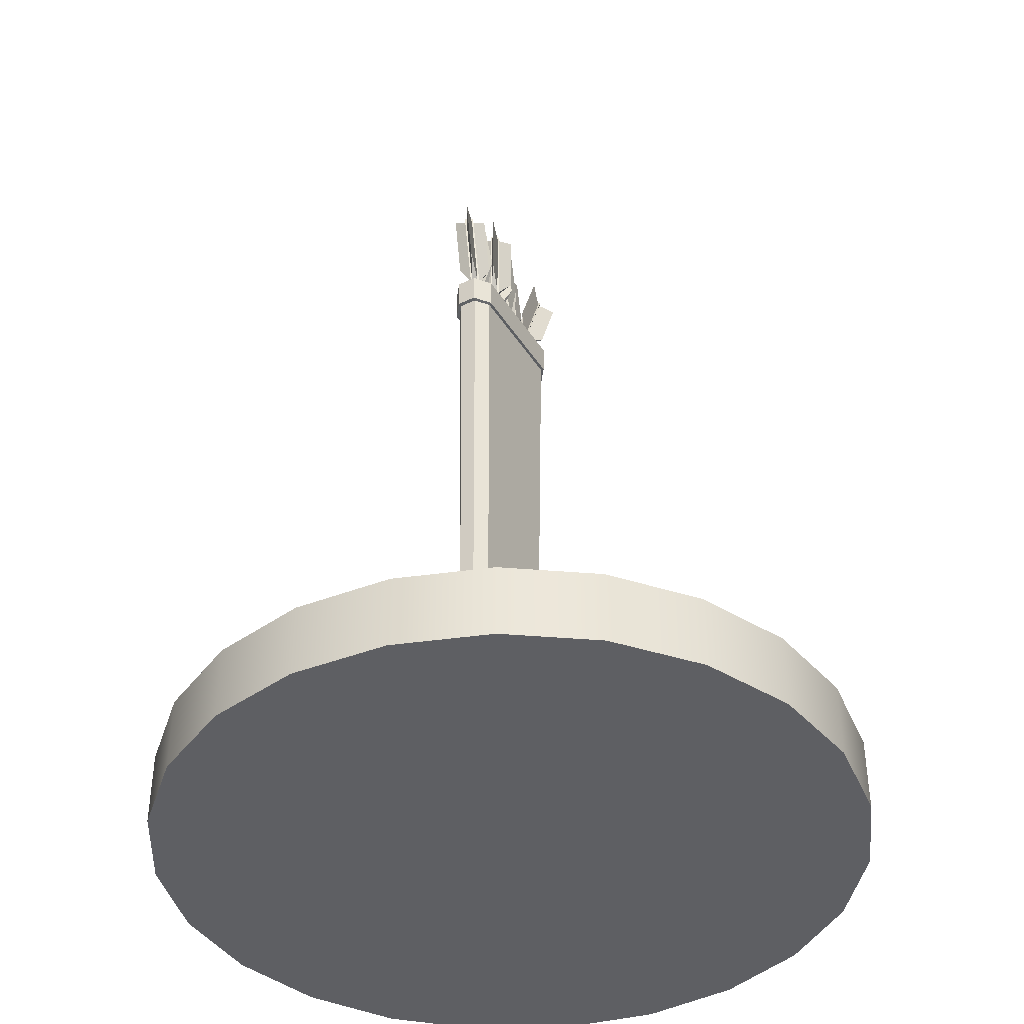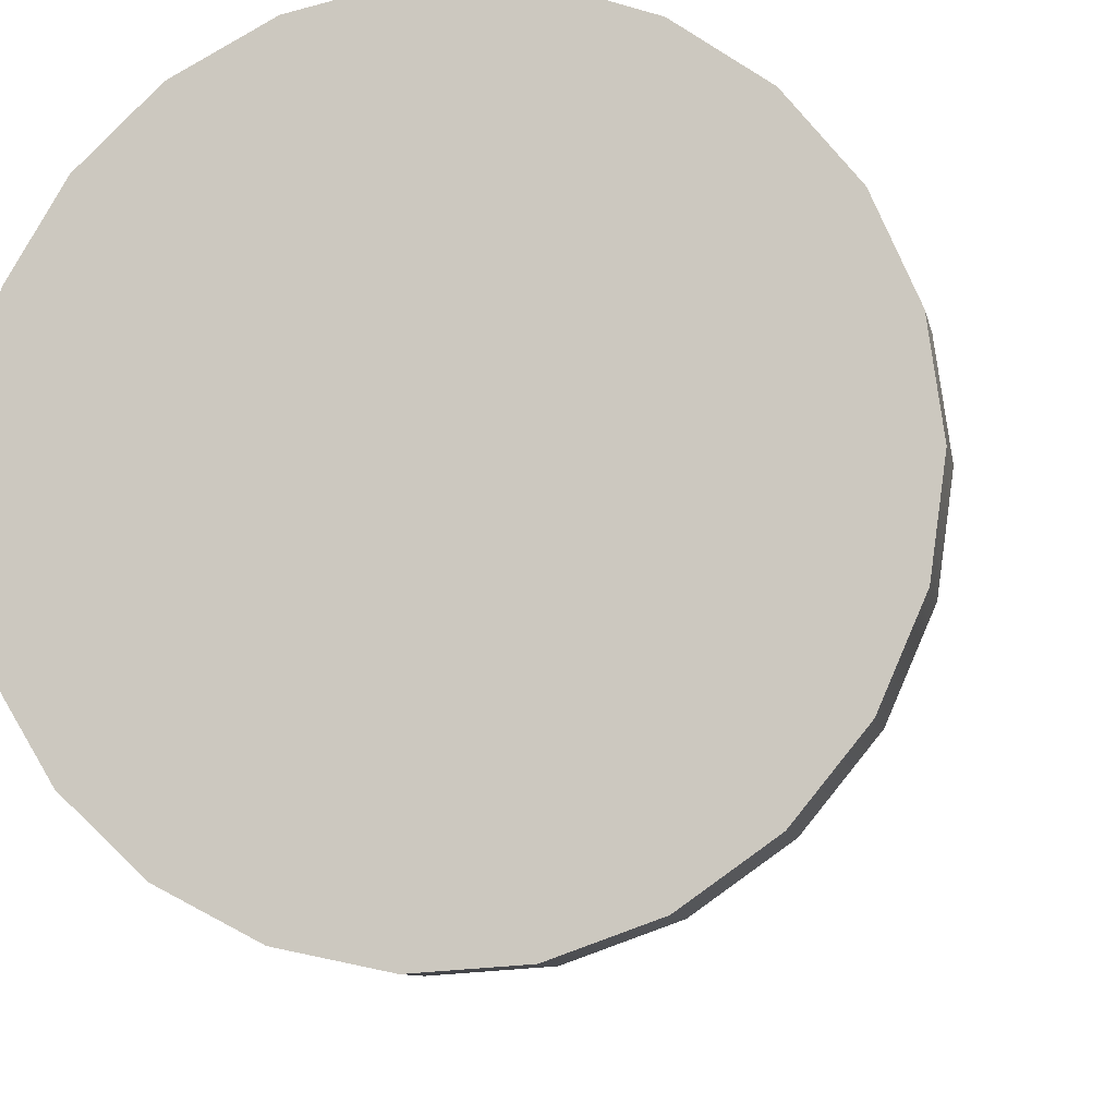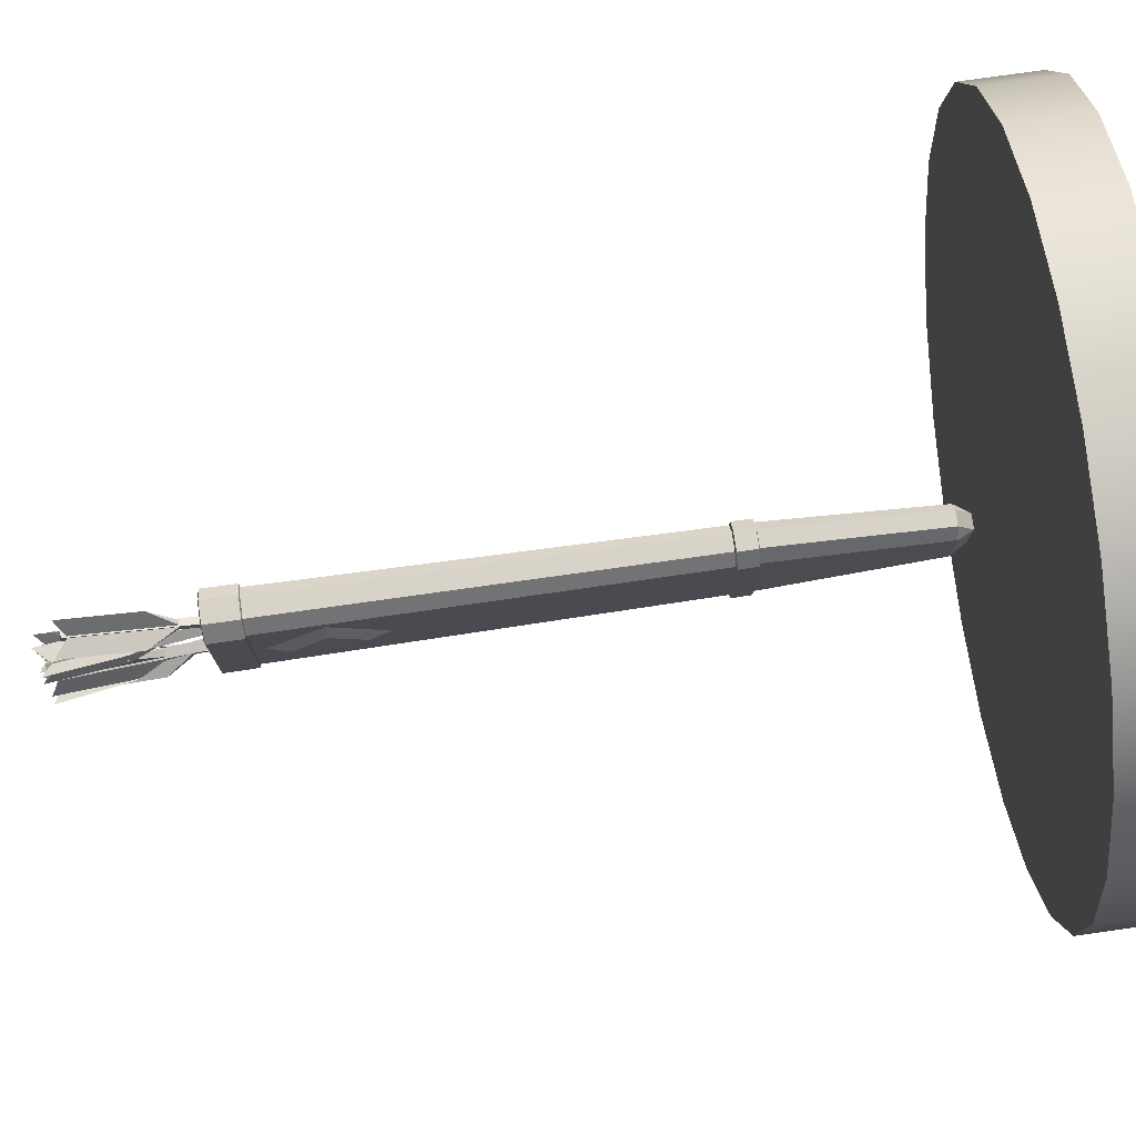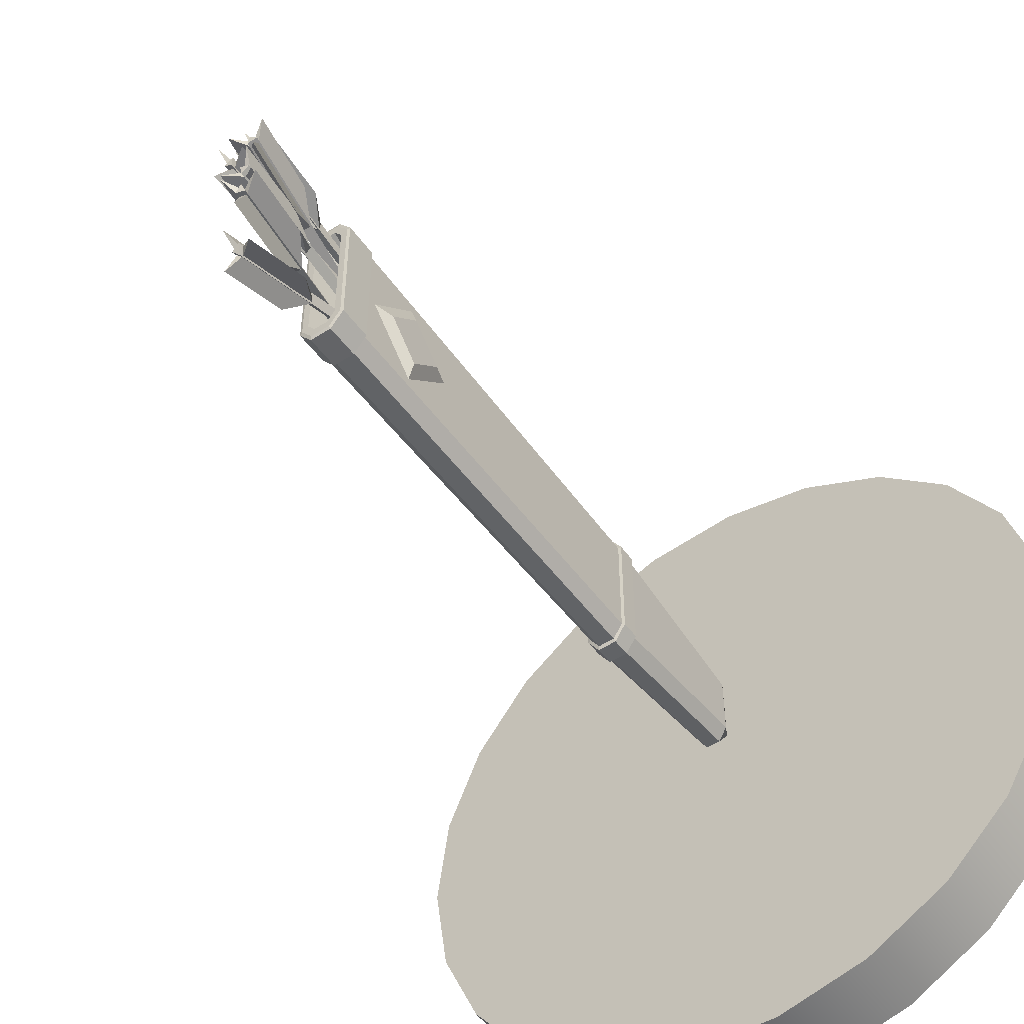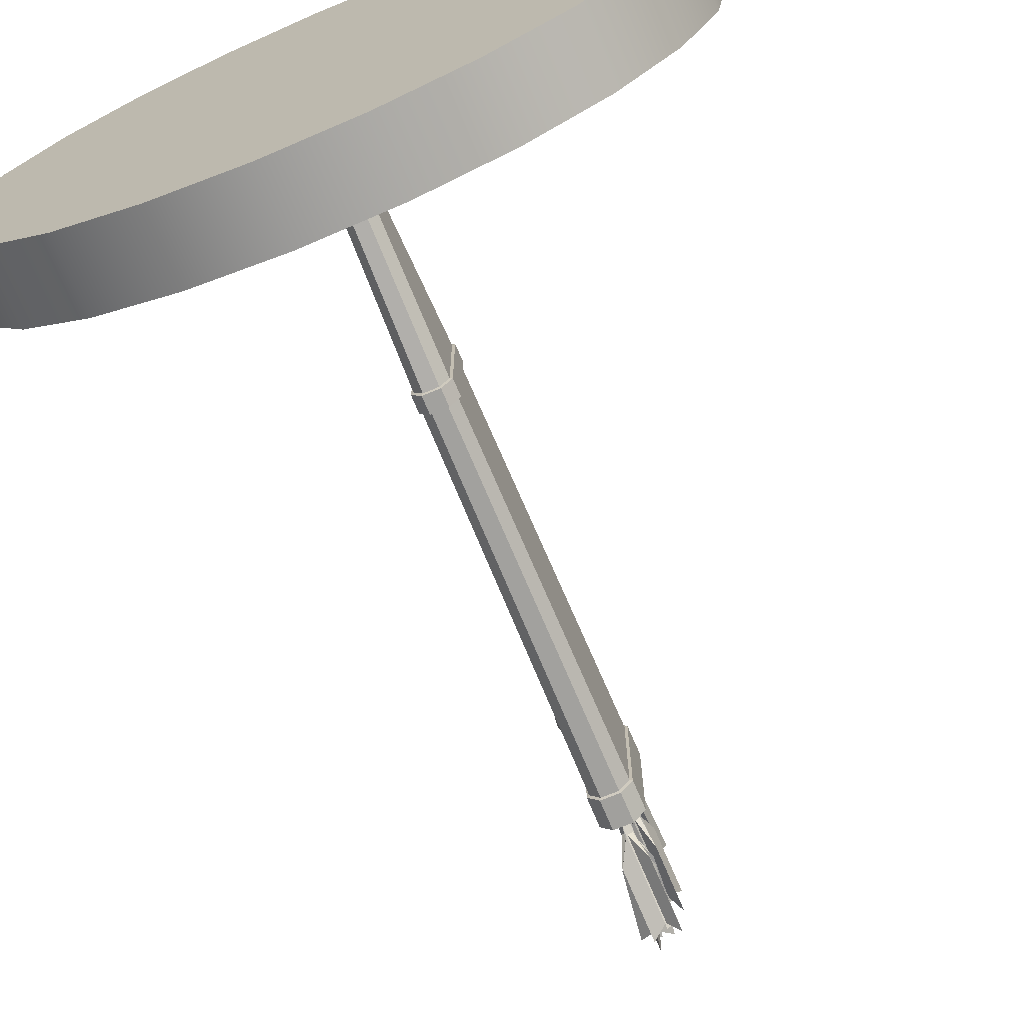
<metadata>
{"format":"obj","ext":"obj","renderer":"f3d","projection":"perspective","resolution":1024,"background":"white","views":[{"elev":-40.7,"azim":29.4,"up":"+Y"},{"elev":-8.7,"azim":10.8,"up":"+Z"},{"elev":77.7,"azim":-98.0,"up":"+Z"},{"elev":-51.6,"azim":-144.9,"up":"+Z"},{"elev":-71.1,"azim":22.7,"up":"+Z"}]}
</metadata>
<code>
v  0.1185 5.996 -1.123
v  0.1185 5.996 1.123
v  0.0804 2.607 0.623
v  0.0804 2.607 -0.6231
v  -0.5557 2.607 0.623
v  -0.5937 5.996 1.123
v  -0.5937 5.996 -1.123
v  -0.5557 2.607 -0.6231
v  -0.0942 2.281 -0.4775
v  -0.0942 2.281 0.4775
v  -0.381 2.281 0.4775
v  -0.381 2.281 -0.4775
v  -0.0751 5.996 1.427
v  -0.4002 5.996 1.427
v  -0.3828 2.607 0.9265
v  -0.0925 2.607 0.9265
v  -0.0737 6.414 -1.435
v  -0.4015 6.414 -1.435
v  -0.4266 14.59 -1.579
v  -0.0486 14.59 -1.579
v  0.1765 14.59 -1.275
v  0.1765 14.59 1.275
v  0.1214 6.414 1.131
v  0.1214 6.414 -1.131
v  -0.6517 14.59 1.275
v  -0.6517 14.59 -1.275
v  -0.5967 6.414 -1.131
v  -0.5967 6.414 1.131
v  -0.0486 14.59 1.579
v  -0.4266 14.59 1.579
v  -0.4015 6.414 1.435
v  -0.0737 6.414 1.435
v  -0.0925 2.607 -0.9265
v  -0.3828 2.607 -0.9265
v  -0.4002 5.996 -1.427
v  -0.0751 5.996 -1.427
v  0.1794 15.29 1.283
v  0.1794 15.29 -1.283
v  0.0498 15.29 -1.211
v  0.0498 15.29 1.211
v  -0.0473 15.29 -1.586
v  -0.101 15.29 -1.413
v  -0.428 15.29 -1.586
v  -0.3743 15.29 -1.413
v  -0.6547 15.29 -1.283
v  -0.5251 15.29 -1.211
v  -0.6547 15.29 1.283
v  -0.5251 15.29 1.211
v  -0.428 15.29 1.586
v  -0.3743 15.29 1.413
v  -0.0473 15.29 1.586
v  -0.101 15.29 1.413
v  -0.0484 6.013 -1.504
v  -0.4269 6.013 -1.504
v  -0.4279 6.394 -1.512
v  -0.0474 6.394 -1.512
v  -0.4518 15.27 -1.663
v  -0.0235 15.27 -1.663
v  -0.0245 14.61 -1.656
v  -0.4507 14.61 -1.656
v  0.2369 15.28 -1.315
v  0.2369 15.28 1.315
v  0.2343 14.61 1.307
v  0.2343 14.61 -1.307
v  0.1763 6.013 1.152
v  0.1763 6.013 -1.152
v  0.179 6.395 -1.16
v  0.179 6.395 1.16
v  -0.7122 15.28 1.315
v  -0.7122 15.28 -1.315
v  -0.7095 14.61 -1.307
v  -0.7095 14.61 1.307
v  -0.6516 6.013 -1.152
v  -0.6516 6.013 1.152
v  -0.6542 6.395 1.16
v  -0.6542 6.395 -1.16
v  -0.0235 15.27 1.663
v  -0.4518 15.27 1.663
v  -0.4507 14.61 1.656
v  -0.0245 14.61 1.656
v  -0.4269 6.013 1.504
v  -0.0484 6.013 1.504
v  -0.0474 6.394 1.512
v  -0.4279 6.394 1.512
v  -0.2376 12.47 0
v  -0.1809 17.59 1.503
v  -0.3435 17.62 1.379
v  -0.3435 17.57 1.627
v  -0.2108 15.67 1.178
v  -0.0994 16.16 1.698
v  -0.3193 15.65 1.261
v  -0.2108 17.49 1.5
v  -0.3193 17.48 1.583
v  -0.0994 17.65 1.96
v  -0.3379 15.66 1.247
v  -0.6693 16.24 1.264
v  -0.3379 15.69 1.082
v  -0.3379 17.48 1.568
v  -0.3379 17.51 1.403
v  -0.6693 17.73 1.526
v  -0.3193 15.69 1.067
v  -0.0994 16.31 0.8302
v  -0.2108 15.67 1.15
v  -0.3193 17.51 1.389
v  -0.2108 17.5 1.472
v  -0.0994 17.8 1.093
v  -0.3435 13.11 0.8405
v  -0.1809 13.13 0.7167
v  -0.3435 13.15 0.5929
v  -0.5848 17.97 0.9158
v  -0.5687 18 0.6666
v  -0.7363 17.95 0.769
v  -0.3536 16.06 0.7178
v  -0.6659 16.54 1.076
v  -0.4547 16.04 0.6198
v  -0.5937 17.87 0.8767
v  -0.6948 17.86 0.7787
v  -0.8618 18.02 1.206
v  -0.4529 16.04 0.5913
v  -0.6094 16.63 0.2031
v  -0.341 16.08 0.5229
v  -0.693 17.86 0.7502
v  -0.5811 17.89 0.6818
v  -0.8053 18.11 0.3328
v  -0.3236 16.08 0.5397
v  -0.0785 16.71 0.7174
v  -0.3344 16.06 0.7061
v  -0.5637 17.9 0.6986
v  -0.5745 17.88 0.8649
v  -0.2744 18.19 0.8471
v  -0.1487 13.51 0.3803
v  0.0028 13.53 0.527
v  0.0189 13.56 0.2778
v  -0.5018 18.03 -0.0996
v  -0.5502 18.02 -0.3424
v  -0.6825 18 -0.1647
v  -0.4033 16.08 -0.1177
v  -0.5865 16.63 0.2891
v  -0.5239 16.06 -0.1611
v  -0.5238 17.92 -0.1177
v  -0.6444 17.91 -0.1611
v  -0.6848 18.14 0.2891
v  -0.5295 16.06 -0.1889
v  -0.7562 16.61 -0.5619
v  -0.4412 16.07 -0.3076
v  -0.65 17.91 -0.1889
v  -0.5617 17.92 -0.3076
v  -0.8545 18.12 -0.5619
v  -0.4205 16.08 -0.3001
v  -0.1229 16.69 -0.3339
v  -0.3882 16.08 -0.138
v  -0.541 17.92 -0.3001
v  -0.5087 17.92 -0.138
v  -0.2213 18.19 -0.3339
v  -0.3876 13.49 -0.1647
v  -0.2069 13.51 -0.0996
v  -0.2553 13.51 -0.3424
v  -0.5106 18.07 -0.9994
v  -0.6948 18.02 -1.017
v  -0.6166 18.06 -0.792
v  -0.2795 16.15 -0.8015
v  -0.1222 16.8 -0.5337
v  -0.3503 16.14 -0.6631
v  -0.5196 17.96 -0.9604
v  -0.5904 17.96 -0.822
v  -0.3181 18.28 -0.6634
v  -0.3714 16.14 -0.6652
v  -0.7678 16.64 -0.5969
v  -0.4236 16.11 -0.8156
v  -0.6115 17.95 -0.8241
v  -0.6637 17.93 -0.9745
v  -0.9637 18.12 -0.7266
v  -0.4114 16.11 -0.8394
v  -0.3961 16.66 -1.323
v  -0.2885 16.14 -0.8273
v  -0.6515 17.93 -0.9983
v  -0.5286 17.96 -0.9862
v  -0.592 18.14 -1.453
v  -0.0291 13.62 -0.4032
v  0.077 13.62 -0.6106
v  -0.1073 13.58 -0.6286
v  -0.0865 17.52 -1.764
v  -0.2313 17.48 -1.918
v  -0.262 17.57 -1.685
v  -0.2042 15.69 -1.1
v  -0.121 16.38 -0.8732
v  -0.3214 15.72 -1.048
v  -0.1221 17.43 -1.723
v  -0.2392 17.46 -1.671
v  -0.0539 17.8 -1.382
v  -0.338 15.72 -1.065
v  -0.6285 16.23 -1.413
v  -0.3175 15.66 -1.22
v  -0.2558 17.46 -1.689
v  -0.2354 17.4 -1.844
v  -0.5615 17.65 -1.922
v  -0.2974 15.65 -1.229
v  -0.0136 16.08 -1.688
v  -0.2007 15.68 -1.127
v  -0.2153 17.39 -1.853
v  -0.1186 17.42 -1.75
v  0.0534 17.5 -2.197
v  -0.4629 13.31 -0.1596
v  -0.2874 13.27 -0.2381
v  -0.4323 13.22 -0.3922
v  -0.1145 18.02 0.323
v  -0.2771 18.02 0.1973
v  -0.2771 18.02 0.4487
v  -0.1443 16.07 0.3374
v  -0.0329 16.64 0.7635
v  -0.2529 16.07 0.4213
v  -0.1443 17.92 0.3374
v  -0.2529 17.92 0.4213
v  -0.0329 18.15 0.7635
v  -0.2715 16.07 0.4069
v  -0.6029 16.64 0.323
v  -0.2715 16.07 0.2391
v  -0.2715 17.92 0.4069
v  -0.2715 17.92 0.2391
v  -0.6029 18.15 0.323
v  -0.2529 16.07 0.2247
v  -0.0329 16.64 -0.1175
v  -0.1443 16.07 0.3086
v  -0.2529 17.92 0.2247
v  -0.1443 17.92 0.3086
v  -0.0329 18.15 -0.1175
v  -0.2771 13.49 0.4487
v  -0.1145 13.49 0.323
v  -0.2771 13.49 0.1973
v  -0.7557 13.29 -0.6747
v  -0.7484 12.62 0
v  -0.7557 13.29 0.6747
v  -0.7629 13.97 0
v  -0.6243 13.3 -1.124
v  -0.6122 12.17 0
v  -0.6243 13.3 1.124
v  -0.6364 14.42 0
o quiver
g quiver
f 1 2 3
f 3 4 1
f 5 6 7
f 7 8 5
f 9 10 11
f 11 12 9
f 13 14 15
f 15 16 13
f 17 18 19
f 19 20 17
f 21 22 23
f 23 24 21
f 25 26 27
f 27 28 25
f 29 30 31
f 31 32 29
f 33 34 35
f 35 36 33
f 16 15 11
f 11 10 16
f 34 33 9
f 9 12 34
f 4 33 36
f 36 1 4
f 32 23 22
f 22 29 32
f 5 15 14
f 14 6 5
f 18 27 26
f 26 19 18
f 20 21 24
f 24 17 20
f 2 13 16
f 16 3 2
f 30 25 28
f 28 31 30
f 7 35 34
f 34 8 7
f 11 5 8
f 8 12 11
f 33 4 9
f 3 16 10
f 15 5 11
f 8 34 12
f 10 9 4
f 4 3 10
f 37 38 39
f 39 40 37
f 38 41 42
f 42 39 38
f 41 43 44
f 44 42 41
f 43 45 46
f 46 44 43
f 45 47 48
f 48 46 45
f 47 49 50
f 50 48 47
f 49 51 52
f 52 50 49
f 51 37 40
f 40 52 51
f 53 54 55
f 55 56 53
f 57 58 59
f 59 60 57
f 61 62 63
f 63 64 61
f 65 66 67
f 67 68 65
f 69 70 71
f 71 72 69
f 73 74 75
f 75 76 73
f 77 78 79
f 79 80 77
f 81 82 83
f 83 84 81
f 82 65 68
f 68 83 82
f 62 77 80
f 80 63 62
f 54 73 76
f 76 55 54
f 70 57 60
f 60 71 70
f 59 58 61
f 61 64 59
f 67 66 53
f 53 56 67
f 79 78 69
f 69 72 79
f 75 74 81
f 81 84 75
f 2 1 66
f 66 65 2
f 1 36 53
f 53 66 1
f 36 35 54
f 54 53 36
f 35 7 73
f 73 54 35
f 7 6 74
f 74 73 7
f 6 14 81
f 81 74 6
f 14 13 82
f 82 81 14
f 13 2 65
f 65 82 13
f 18 17 56
f 56 55 18
f 17 24 67
f 67 56 17
f 24 23 68
f 68 67 24
f 23 32 83
f 83 68 23
f 32 31 84
f 84 83 32
f 31 28 75
f 75 84 31
f 28 27 76
f 76 75 28
f 27 18 55
f 55 76 27
f 38 37 62
f 62 61 38
f 37 51 77
f 77 62 37
f 51 49 78
f 78 77 51
f 49 47 69
f 69 78 49
f 47 45 70
f 70 69 47
f 45 43 57
f 57 70 45
f 43 41 58
f 58 57 43
f 41 38 61
f 61 58 41
f 20 19 60
f 60 59 20
f 19 26 71
f 71 60 19
f 26 25 72
f 72 71 26
f 25 30 79
f 79 72 25
f 30 29 80
f 80 79 30
f 29 22 63
f 63 80 29
f 22 21 64
f 64 63 22
f 21 20 59
f 59 64 21
f 40 39 85
f 39 42 85
f 42 44 85
f 44 46 85
f 46 48 85
f 48 50 85
f 50 52 85
f 52 40 85
f 86 87 88
f 89 90 91
f 92 93 94
f 91 90 94
f 94 93 91
f 90 89 92
f 92 94 90
f 95 96 97
f 98 99 100
f 97 96 100
f 100 99 97
f 96 95 98
f 98 100 96
f 101 102 103
f 104 105 106
f 103 102 106
f 106 105 103
f 102 101 104
f 104 106 102
f 86 88 107
f 107 108 86
f 87 86 108
f 108 109 87
f 88 87 109
f 109 107 88
f 110 111 112
f 113 114 115
f 116 117 118
f 115 114 118
f 118 117 115
f 114 113 116
f 116 118 114
f 119 120 121
f 122 123 124
f 121 120 124
f 124 123 121
f 120 119 122
f 122 124 120
f 125 126 127
f 128 129 130
f 127 126 130
f 130 129 127
f 126 125 128
f 128 130 126
f 110 112 131
f 131 132 110
f 111 110 132
f 132 133 111
f 112 111 133
f 133 131 112
f 134 135 136
f 137 138 139
f 140 141 142
f 139 138 142
f 142 141 139
f 138 137 140
f 140 142 138
f 143 144 145
f 146 147 148
f 145 144 148
f 148 147 145
f 144 143 146
f 146 148 144
f 149 150 151
f 152 153 154
f 151 150 154
f 154 153 151
f 150 149 152
f 152 154 150
f 134 136 155
f 155 156 134
f 135 134 156
f 156 157 135
f 136 135 157
f 157 155 136
f 158 159 160
f 161 162 163
f 164 165 166
f 163 162 166
f 166 165 163
f 162 161 164
f 164 166 162
f 167 168 169
f 170 171 172
f 169 168 172
f 172 171 169
f 168 167 170
f 170 172 168
f 173 174 175
f 176 177 178
f 175 174 178
f 178 177 175
f 174 173 176
f 176 178 174
f 158 160 179
f 179 180 158
f 159 158 180
f 180 181 159
f 160 159 181
f 181 179 160
f 182 183 184
f 185 186 187
f 188 189 190
f 187 186 190
f 190 189 187
f 186 185 188
f 188 190 186
f 191 192 193
f 194 195 196
f 193 192 196
f 196 195 193
f 192 191 194
f 194 196 192
f 197 198 199
f 200 201 202
f 199 198 202
f 202 201 199
f 198 197 200
f 200 202 198
f 182 184 203
f 203 204 182
f 183 182 204
f 204 205 183
f 184 183 205
f 205 203 184
f 206 207 208
f 209 210 211
f 212 213 214
f 211 210 214
f 214 213 211
f 210 209 212
f 212 214 210
f 215 216 217
f 218 219 220
f 217 216 220
f 220 219 217
f 216 215 218
f 218 220 216
f 221 222 223
f 224 225 226
f 223 222 226
f 226 225 223
f 222 221 224
f 224 226 222
f 206 208 227
f 227 228 206
f 207 206 228
f 228 229 207
f 208 207 229
f 229 227 208
f 230 231 232
f 232 233 230
f 234 235 231
f 231 230 234
f 235 236 232
f 232 231 235
f 236 237 233
f 233 232 236
f 237 234 230
f 230 233 237
v  0 0 -0.074
v  7.039 0 -2.046
v  7.31 0 -0.074
v  6.246 0 -3.872
v  4.99 0 -5.417
v  3.363 0 -6.565
v  1.487 0 -7.231
v  -0.4989 0 -7.367
v  -2.448 0 -6.962
v  -4.216 0 -6.046
v  -5.671 0 -4.687
v  -6.705 0 -2.986
v  -7.242 0 -1.069
v  -7.242 0 0.9214
v  -6.705 0 2.838
v  -5.671 0 4.539
v  -4.216 0 5.898
v  -2.448 0 6.814
v  -0.4989 0 7.219
v  1.487 0 7.083
v  3.363 0 6.417
v  4.99 0 5.269
v  6.246 0 3.724
v  7.039 0 1.898
v  7.039 1.538 -2.046
v  7.31 1.538 -0.074
v  6.246 1.538 -3.872
v  4.99 1.538 -5.417
v  3.363 1.538 -6.565
v  1.487 1.538 -7.231
v  -0.4989 1.538 -7.367
v  -2.448 1.538 -6.962
v  -4.216 1.538 -6.046
v  -5.671 1.538 -4.687
v  -6.705 1.538 -2.986
v  -7.242 1.538 -1.069
v  -7.242 1.538 0.9214
v  -6.705 1.538 2.838
v  -5.671 1.538 4.539
v  -4.216 1.538 5.898
v  -2.448 1.538 6.814
v  -0.4989 1.538 7.219
v  1.487 1.538 7.083
v  3.363 1.538 6.417
v  4.99 1.538 5.269
v  6.246 1.538 3.724
v  7.039 1.538 1.898
v  0 1.538 -0.074
o Stand
g Stand
f 238 239 240
f 238 241 239
f 238 242 241
f 238 243 242
f 238 244 243
f 238 245 244
f 238 246 245
f 238 247 246
f 238 248 247
f 238 249 248
f 238 250 249
f 238 251 250
f 238 252 251
f 238 253 252
f 238 254 253
f 238 255 254
f 238 256 255
f 238 257 256
f 238 258 257
f 238 259 258
f 238 260 259
f 238 261 260
f 238 240 261
f 240 262 263
f 240 239 262
f 239 264 262
f 239 241 264
f 241 265 264
f 241 242 265
f 242 266 265
f 242 243 266
f 243 267 266
f 243 244 267
f 244 268 267
f 244 245 268
f 245 269 268
f 245 246 269
f 246 270 269
f 246 247 270
f 247 271 270
f 247 248 271
f 248 272 271
f 248 249 272
f 249 273 272
f 249 250 273
f 250 274 273
f 250 251 274
f 251 275 274
f 251 252 275
f 252 276 275
f 252 253 276
f 253 277 276
f 253 254 277
f 254 278 277
f 254 255 278
f 255 279 278
f 255 256 279
f 256 280 279
f 256 257 280
f 257 281 280
f 257 258 281
f 258 282 281
f 258 259 282
f 259 283 282
f 259 260 283
f 260 284 283
f 260 261 284
f 261 263 284
f 261 240 263
f 285 263 262
f 285 262 264
f 285 264 265
f 285 265 266
f 285 266 267
f 285 267 268
f 285 268 269
f 285 269 270
f 285 270 271
f 285 271 272
f 285 272 273
f 285 273 274
f 285 274 275
f 285 275 276
f 285 276 277
f 285 277 278
f 285 278 279
f 285 279 280
f 285 280 281
f 285 281 282
f 285 282 283
f 285 283 284
f 285 284 263

</code>
